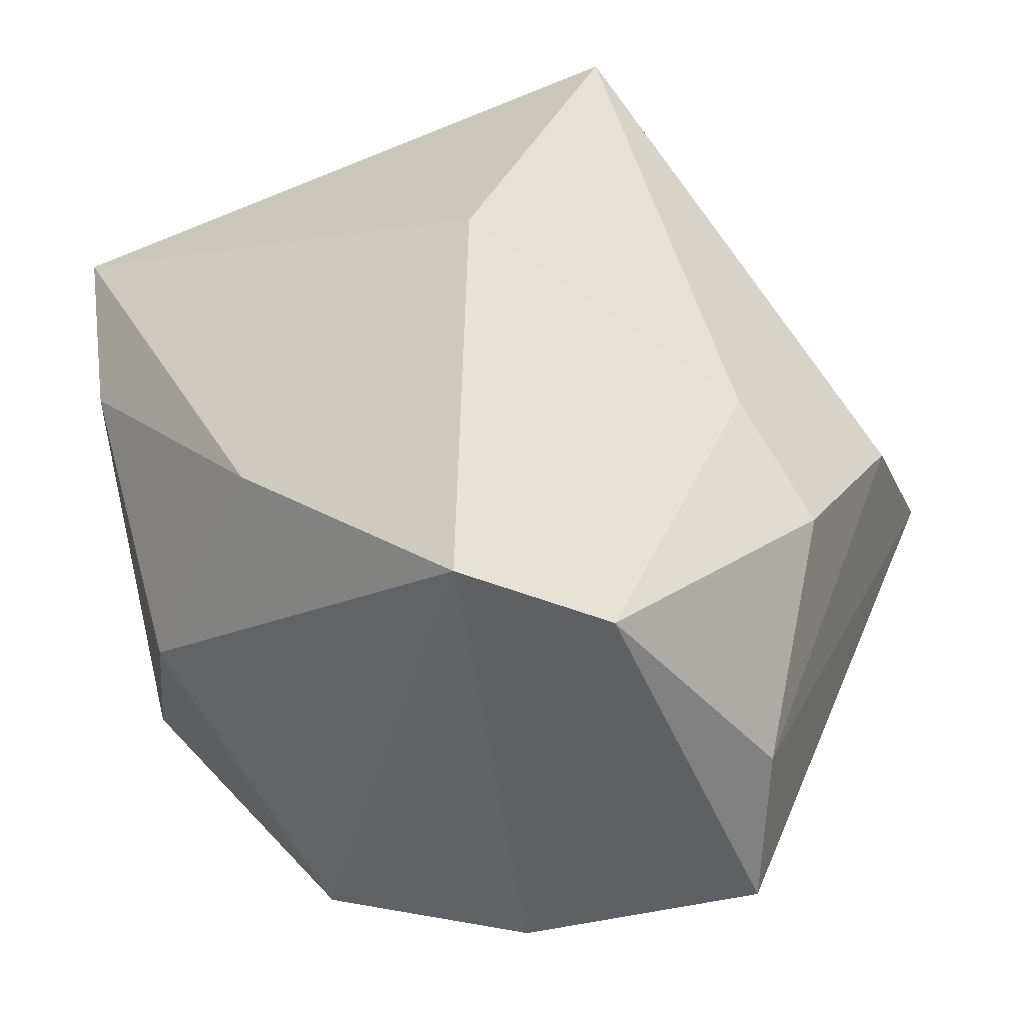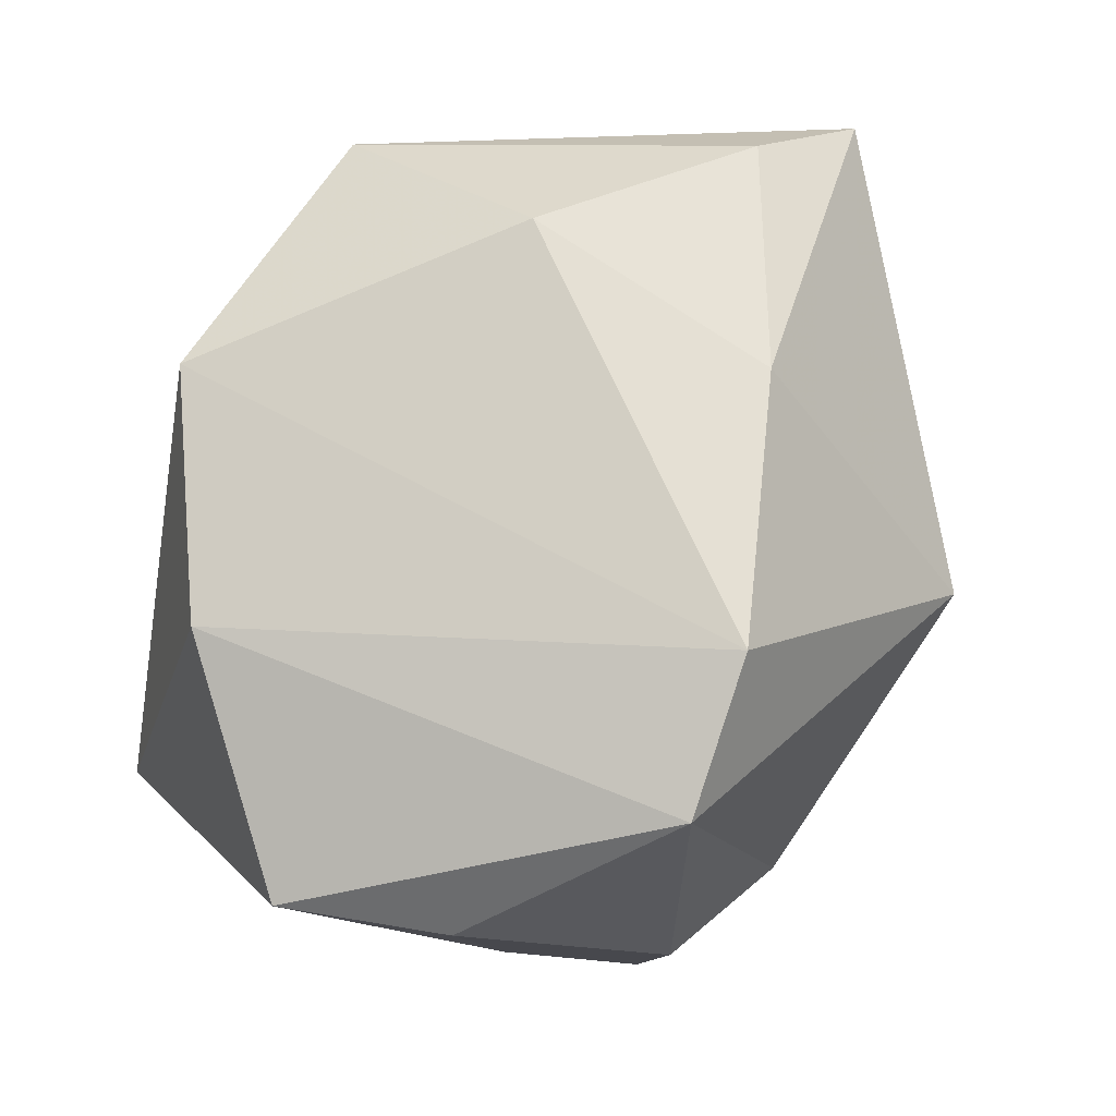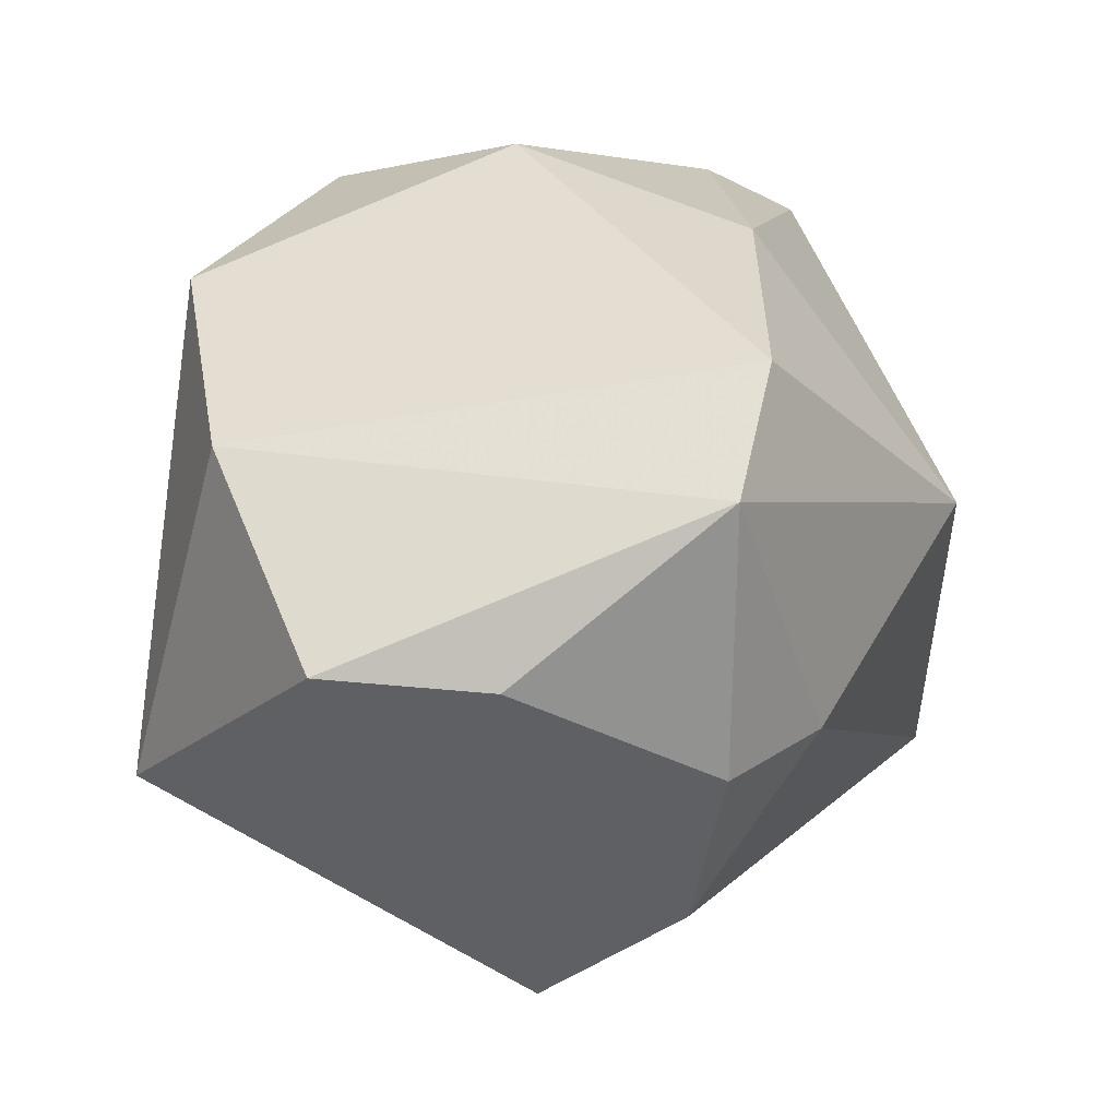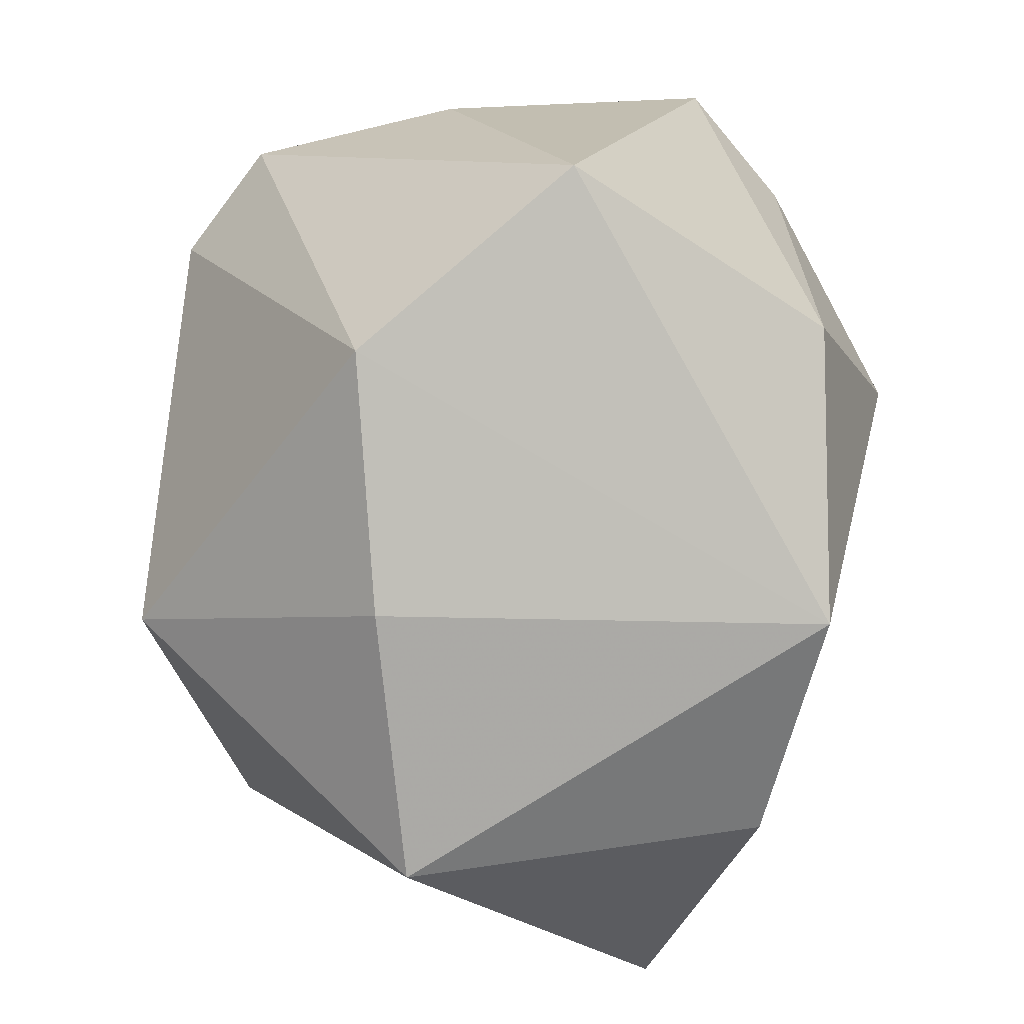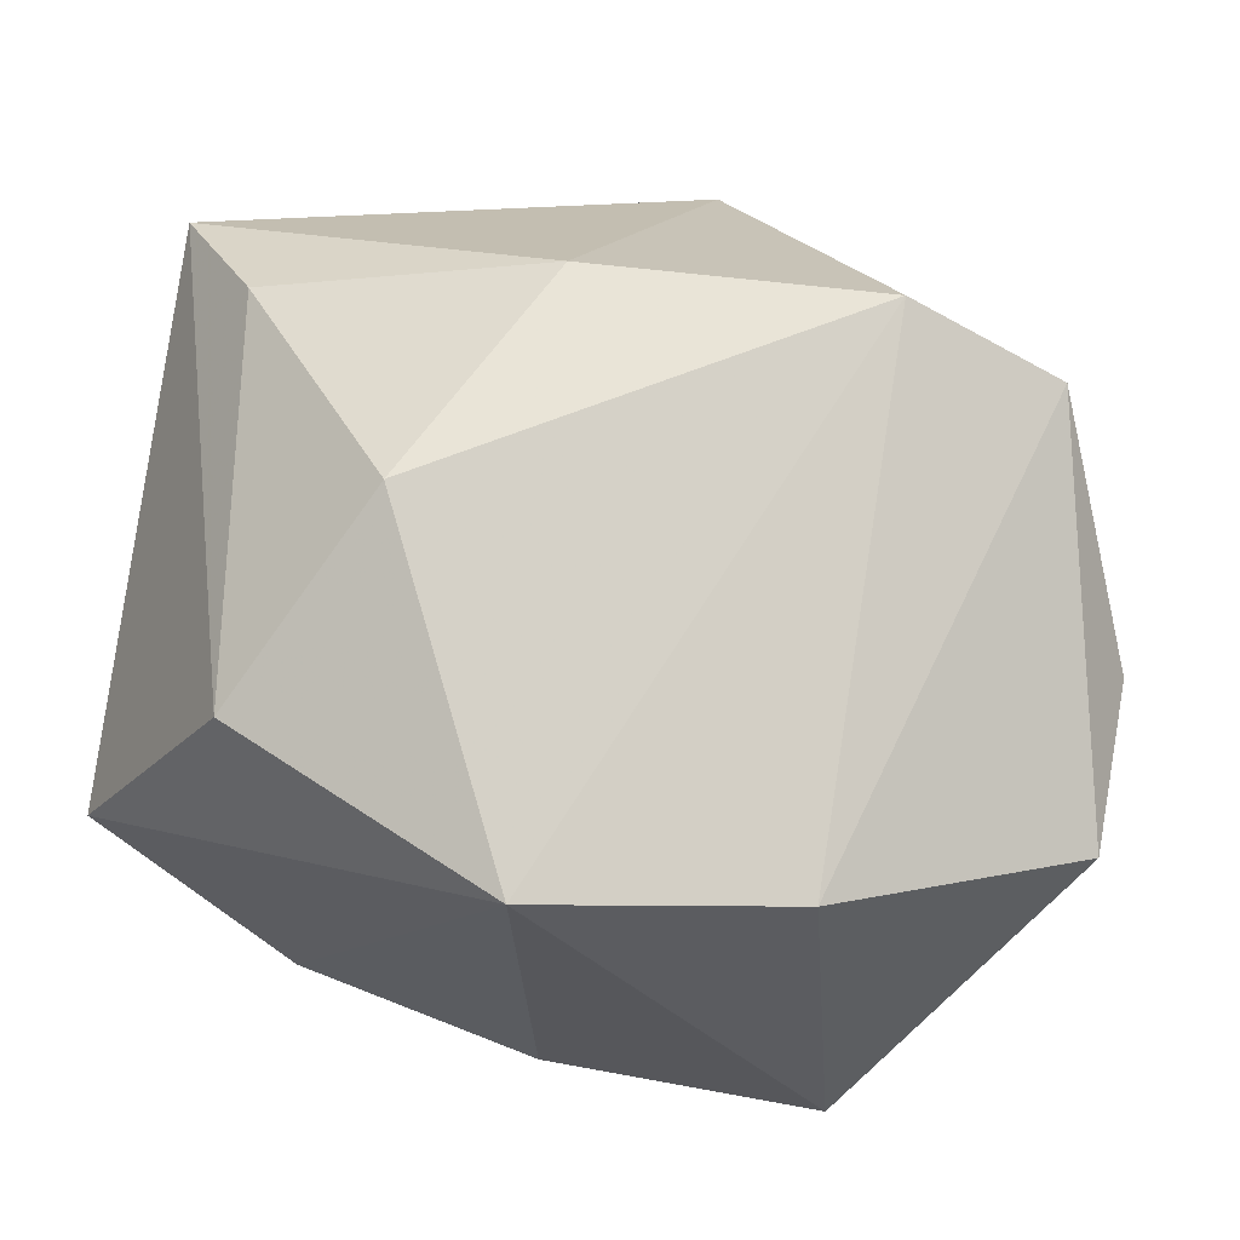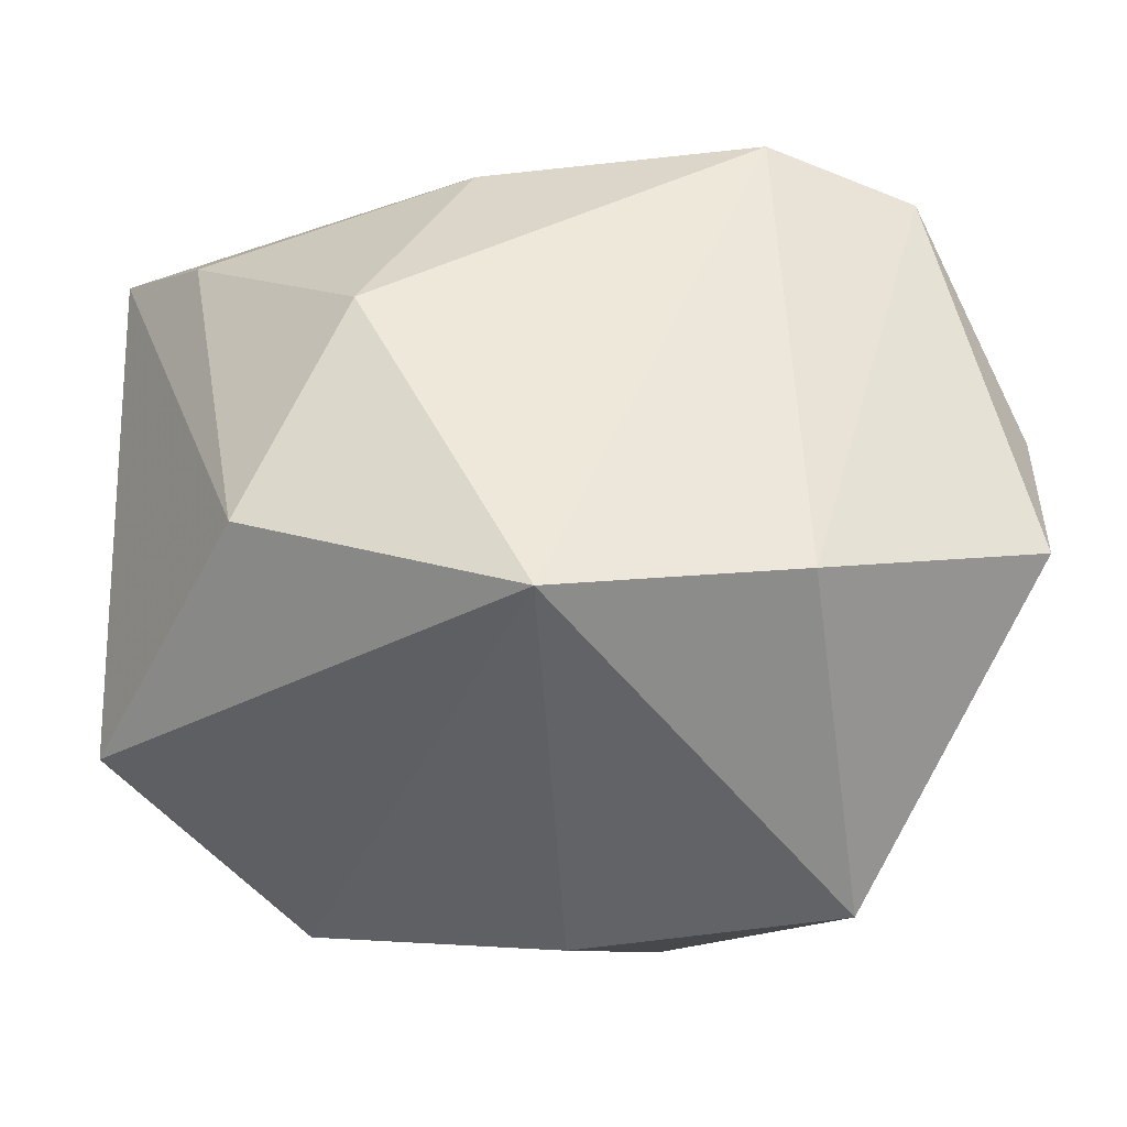
<metadata>
{"format":"obj","ext":"obj","renderer":"f3d","projection":"perspective","resolution":1024,"background":"white","views":[{"elev":32.3,"azim":36.3,"up":"+Y"},{"elev":68.7,"azim":98.6,"up":"+Z"},{"elev":35.6,"azim":92.6,"up":"+Z"},{"elev":-73.6,"azim":-95.3,"up":"+Y"},{"elev":70.4,"azim":11.2,"up":"+Z"},{"elev":-47.1,"azim":0.8,"up":"+Y"}]}
</metadata>
<code>
v -0.04879 0.02805 0.01872
v -0.04715 -0.03058 0.001656
v -0.03903 0.01019 -0.03535
v -0.0193 -0.00463 0.04197
v 0.02117 0.00463 -0.04301
v 0.02391 0.02327 0.0406
v -0.04661 0.01116 -0.01257
v 0.0119 -0.02079 -0.04301
v -0.00101 -0.03916 0.03413
v -0.02682 0.007758 -0.04301
v 0.02614 -0.03298 0.03027
v -0.03871 0.01732 0.02927
v 0.05132 -0.02073 0.02051
v 0.05132 -0.002195 0.01925
v -0.01144 0.04558 -0.03587
v 0.03127 -0.0435 -0.009439
v -0.03115 -0.02641 0.03118
v -0.02623 -0.03701 -0.01983
v -0.007881 0.02191 0.03798
v 0.04033 0.02018 0.03474
v 0.04104 0.0005757 -0.03076
v 0.001361 -0.04283 -0.01528
v 0.0434 0.01665 -0.01642
v 0.04675 0.02013 0.005296
v 0.03497 0.02993 0.002909
v 0.002962 0.04574 0.009857
f 9 2 18
f 11 9 16
f 17 2 9
f 9 11 6
f 6 11 20
f 6 20 26
f 16 9 22
f 9 18 22
f 16 21 13
f 13 11 16
f 20 11 13
f 19 6 26
f 3 15 10
f 2 7 3
f 3 18 2
f 10 18 3
f 26 15 1
f 1 7 2
f 15 3 1
f 1 3 7
f 1 19 26
f 12 19 1
f 2 17 1
f 1 17 12
f 8 18 10
f 8 22 18
f 8 21 16
f 16 22 8
f 12 17 4
f 4 19 12
f 4 17 9
f 9 6 4
f 6 19 4
f 21 8 5
f 10 15 5
f 5 8 10
f 14 13 21
f 20 13 14
f 14 24 20
f 25 15 26
f 26 20 25
f 20 24 25
f 23 14 21
f 24 14 23
f 23 25 24
f 15 25 23
f 21 5 23
f 23 5 15

</code>
